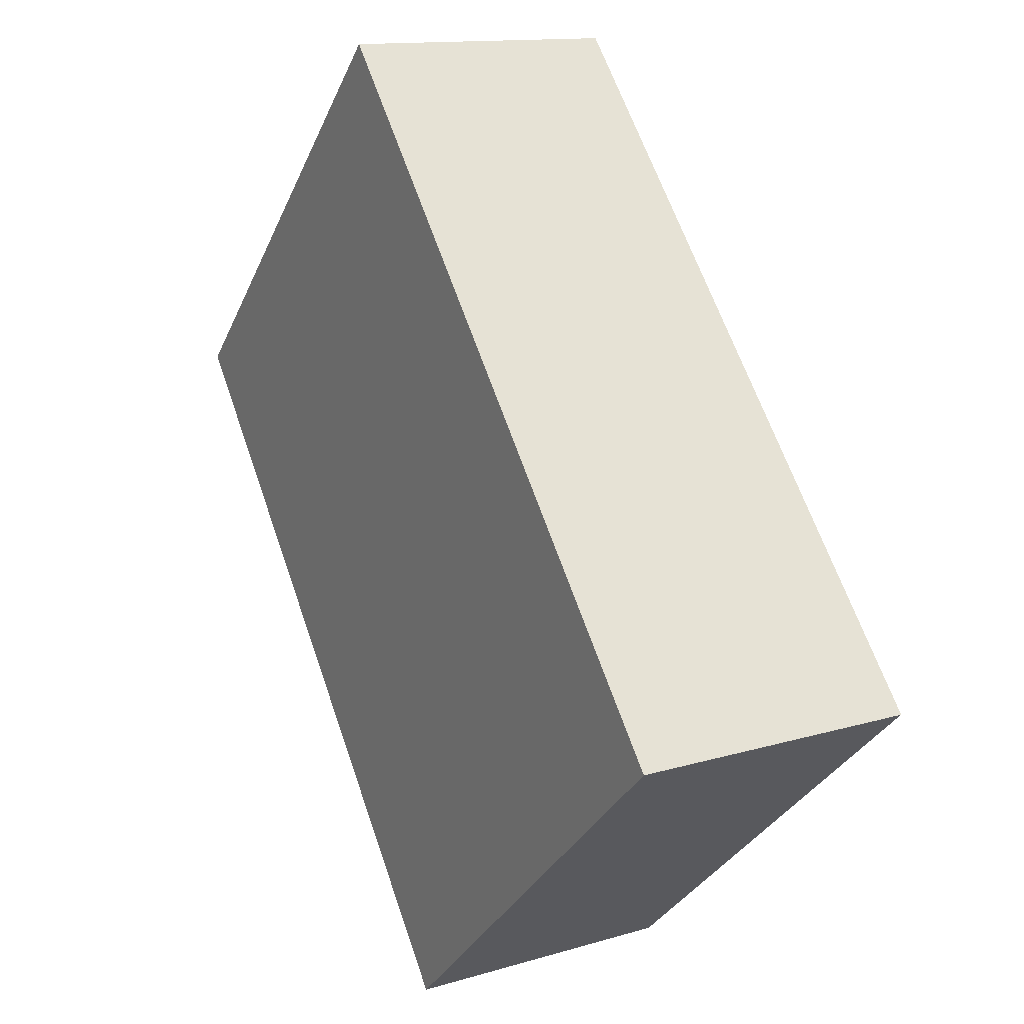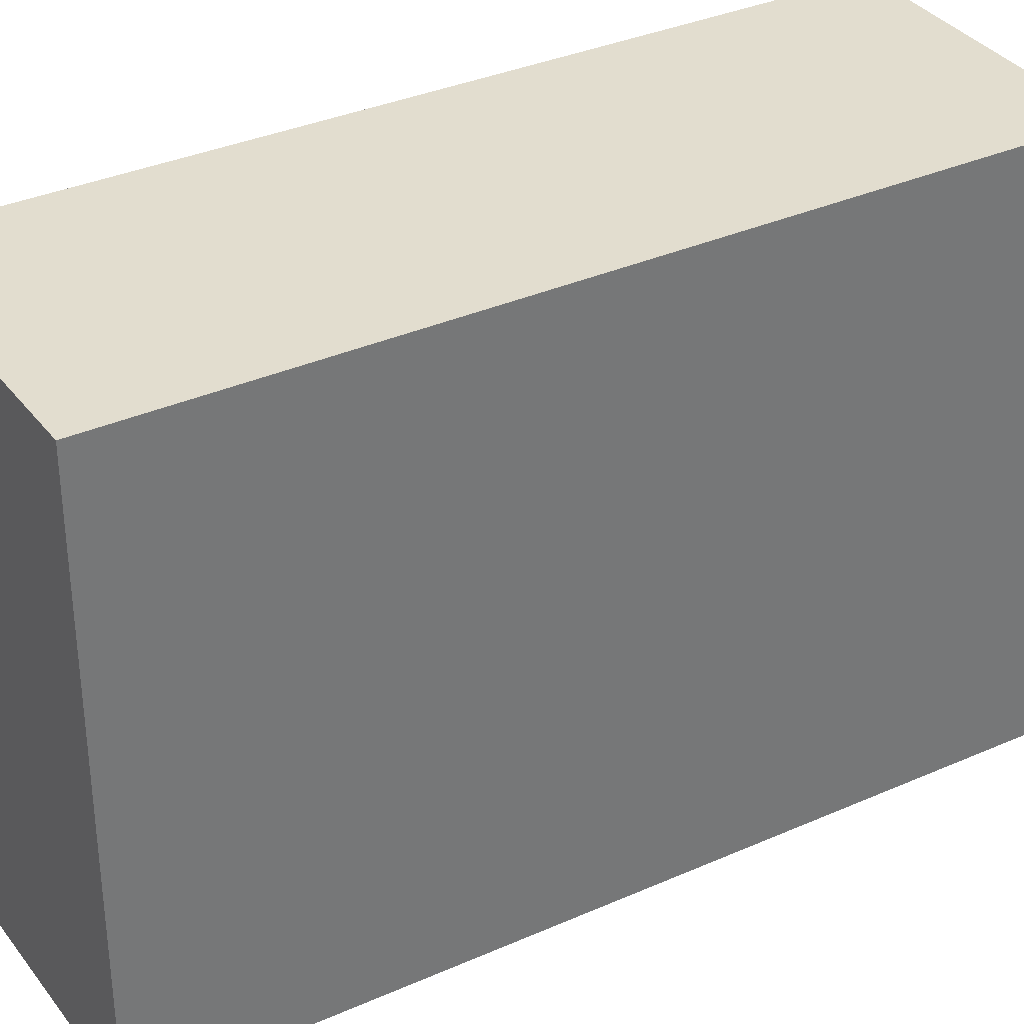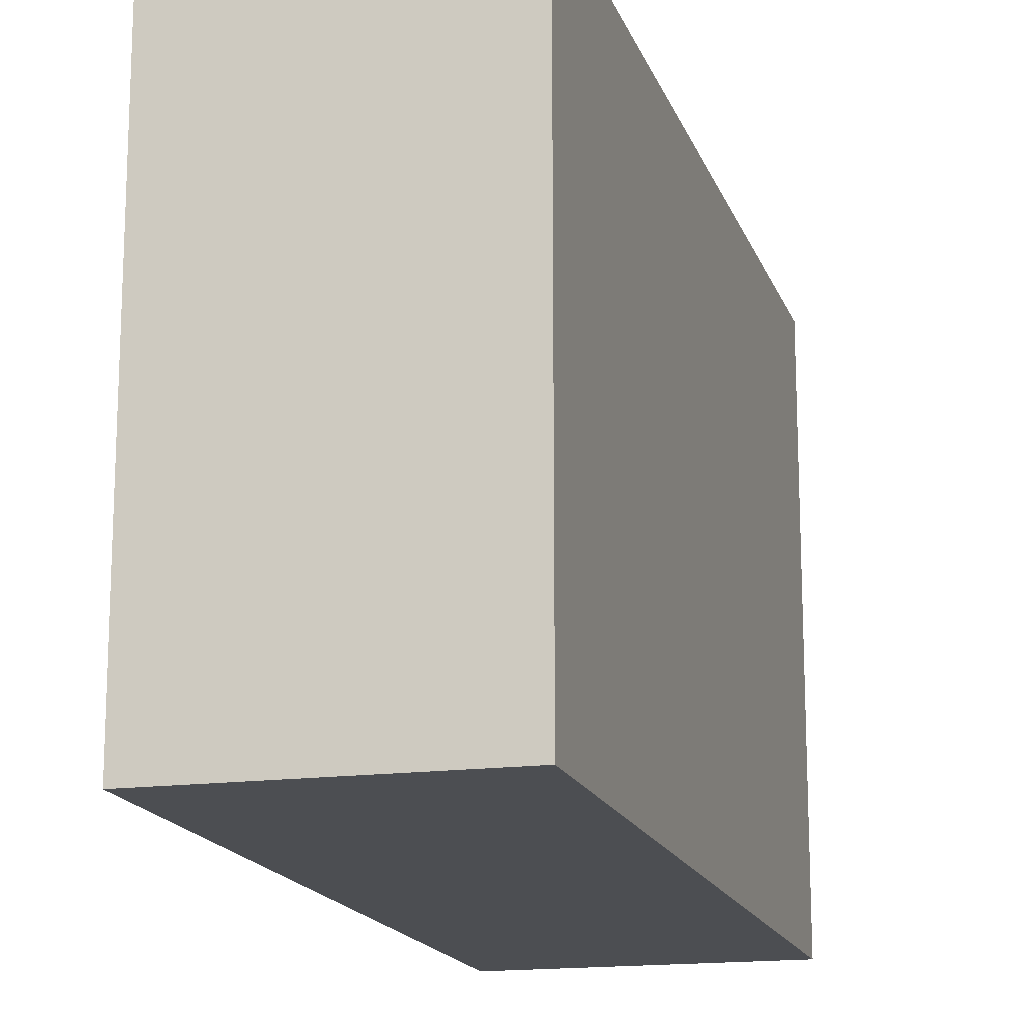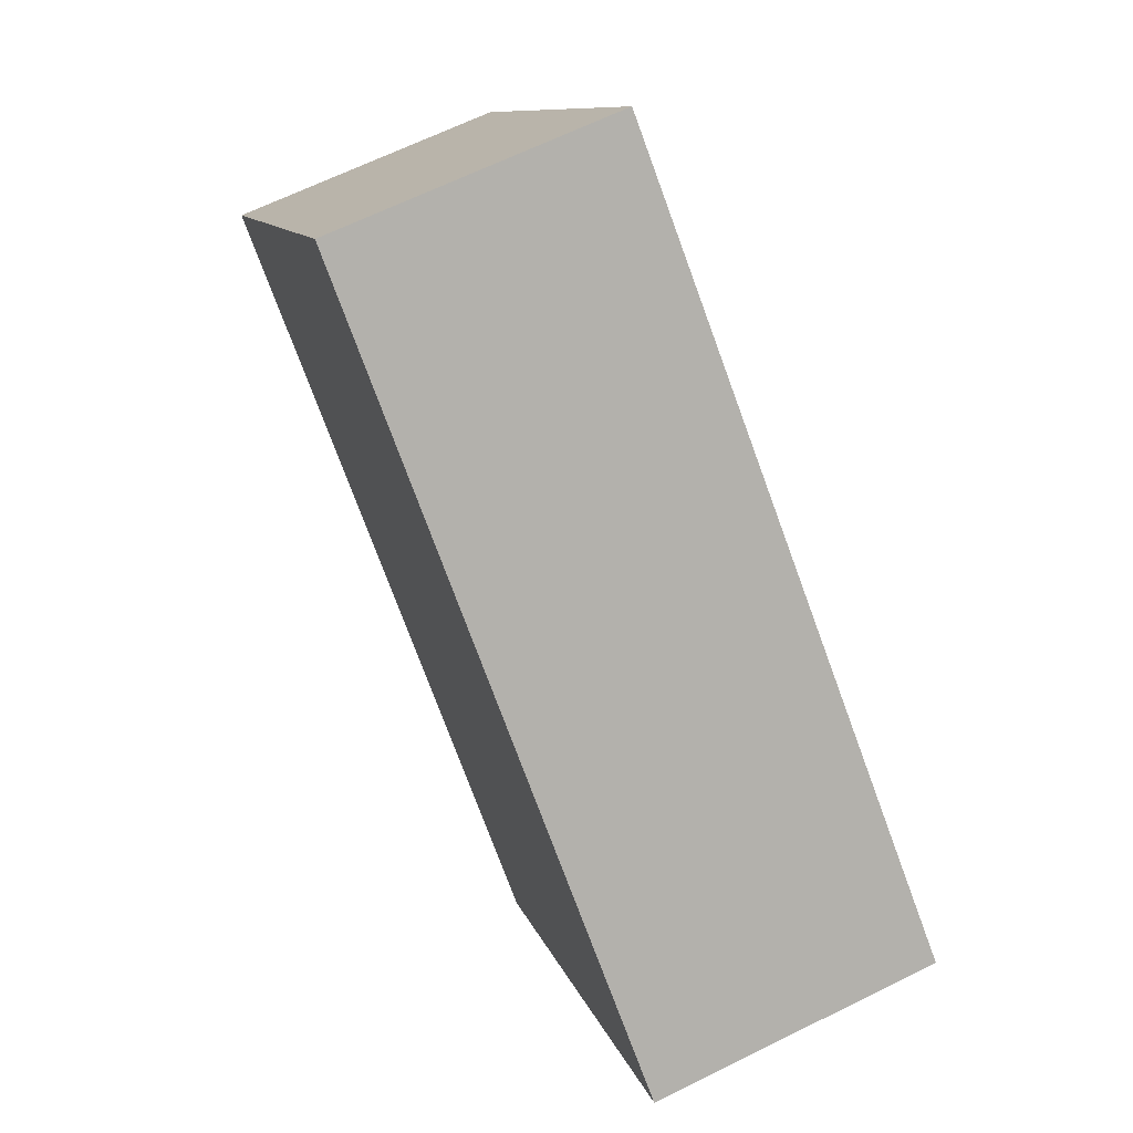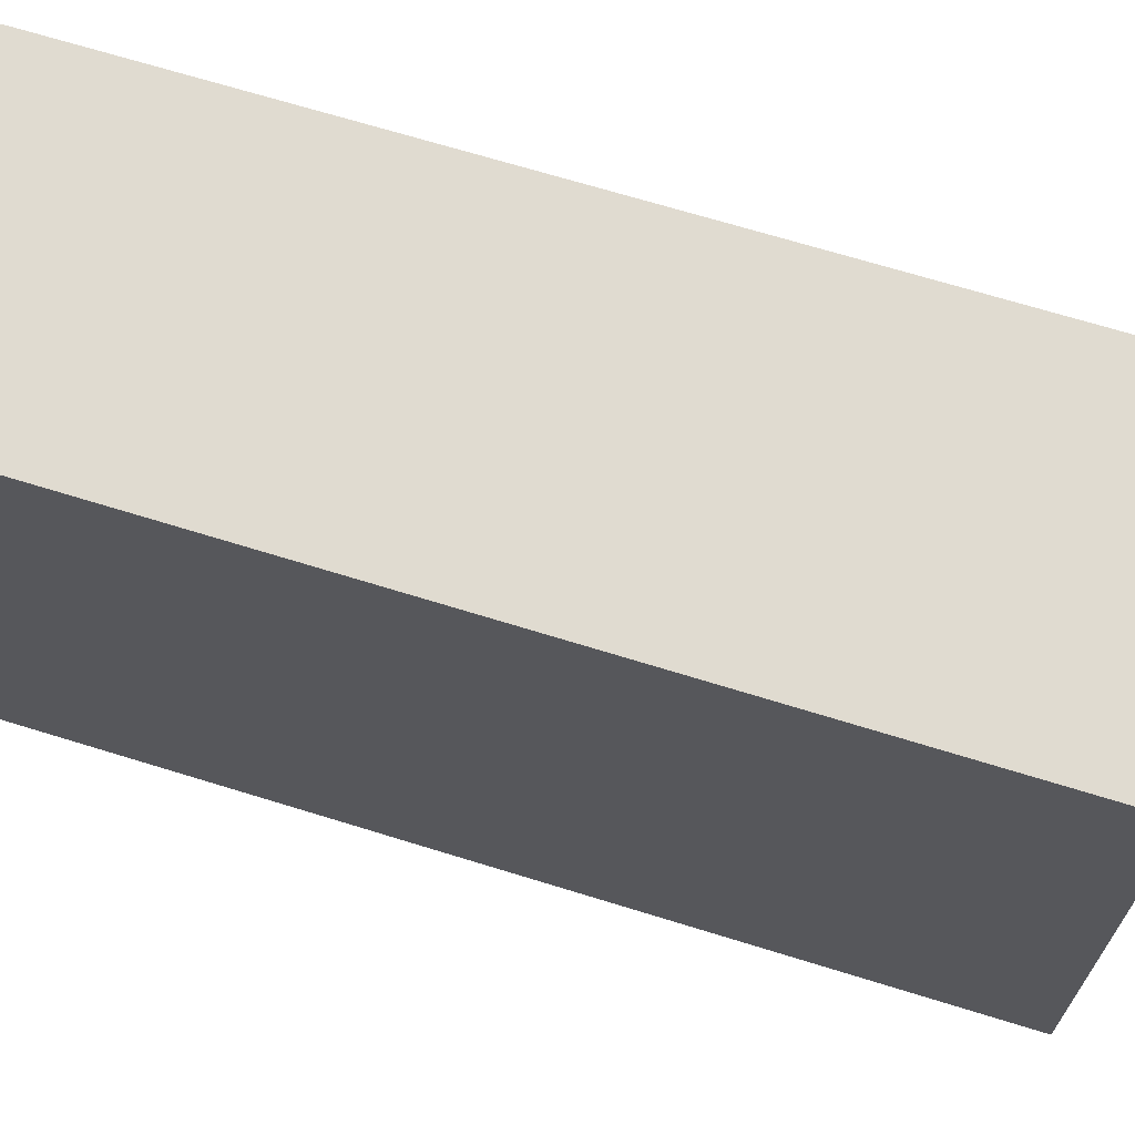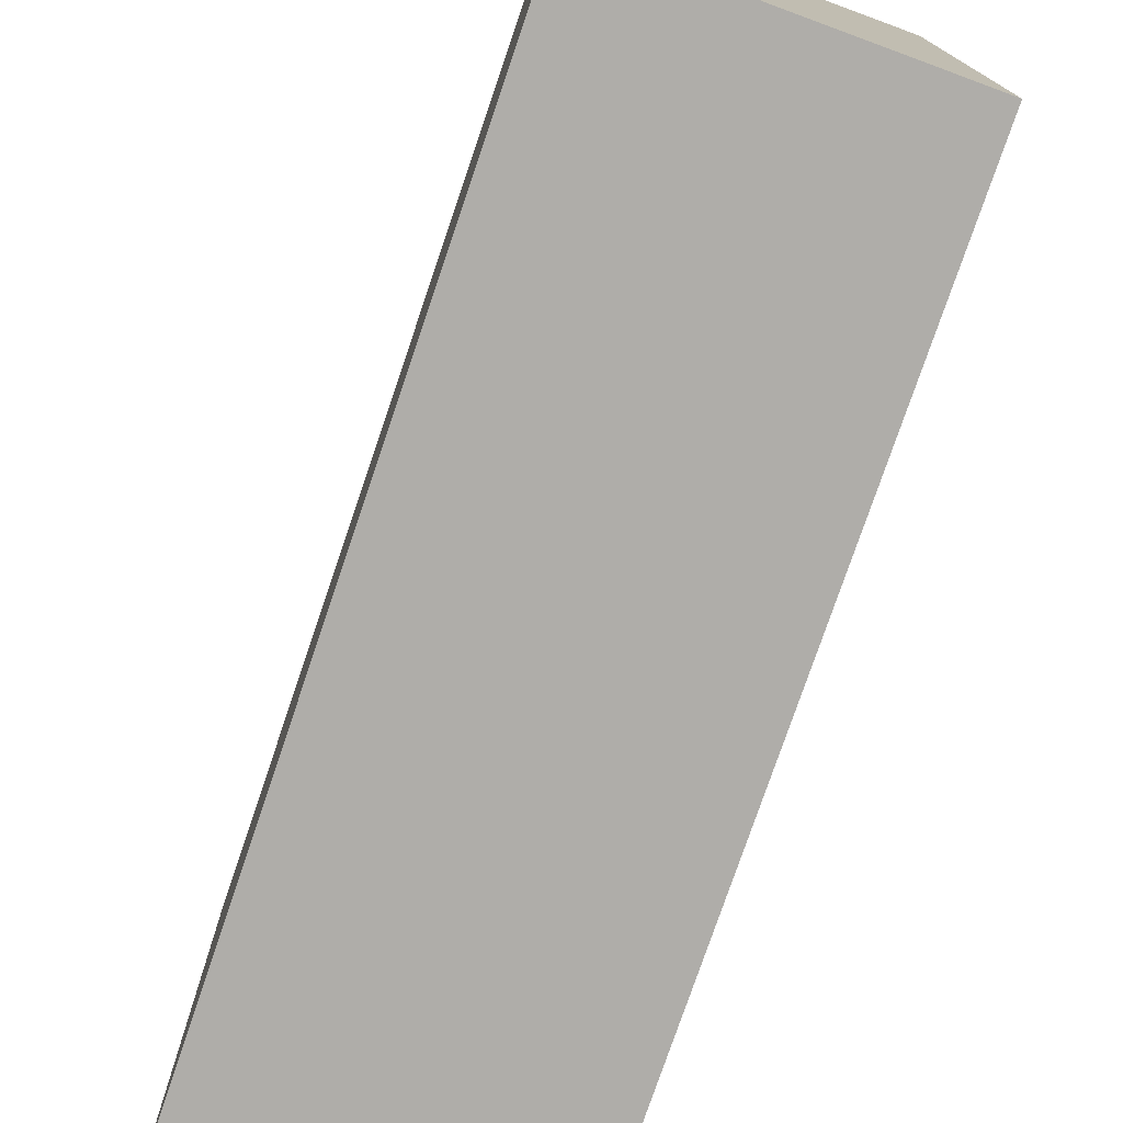
<metadata>
{"format":"obj","ext":"obj","renderer":"f3d","projection":"perspective","resolution":1024,"background":"white","views":[{"elev":-32.7,"azim":158.7,"up":"+Z"},{"elev":35.0,"azim":-99.7,"up":"+Y"},{"elev":-16.6,"azim":36.6,"up":"+Y"},{"elev":10.5,"azim":166.3,"up":"+Z"},{"elev":69.8,"azim":127.8,"up":"+Y"},{"elev":-77.4,"azim":-178.1,"up":"+Y"}]}
</metadata>
<code>
v  0 5.054 3.095e-16
v  4.95 5.054 5.884
v  2.371 5.054 -0.966
v  2.596 5.054 6.825
v  2.371 5.915e-17 -0.966
v  0 0 0
v  2.596 -4.179e-16 6.825
v  4.95 -3.603e-16 5.884
g defaultobject
f 1 2 3
f 2 1 4
f 5 1 3
f 1 5 6
f 6 4 1
f 4 6 7
f 7 2 4
f 2 7 8
f 8 3 2
f 3 8 5
f 8 6 5
f 6 8 7

</code>
